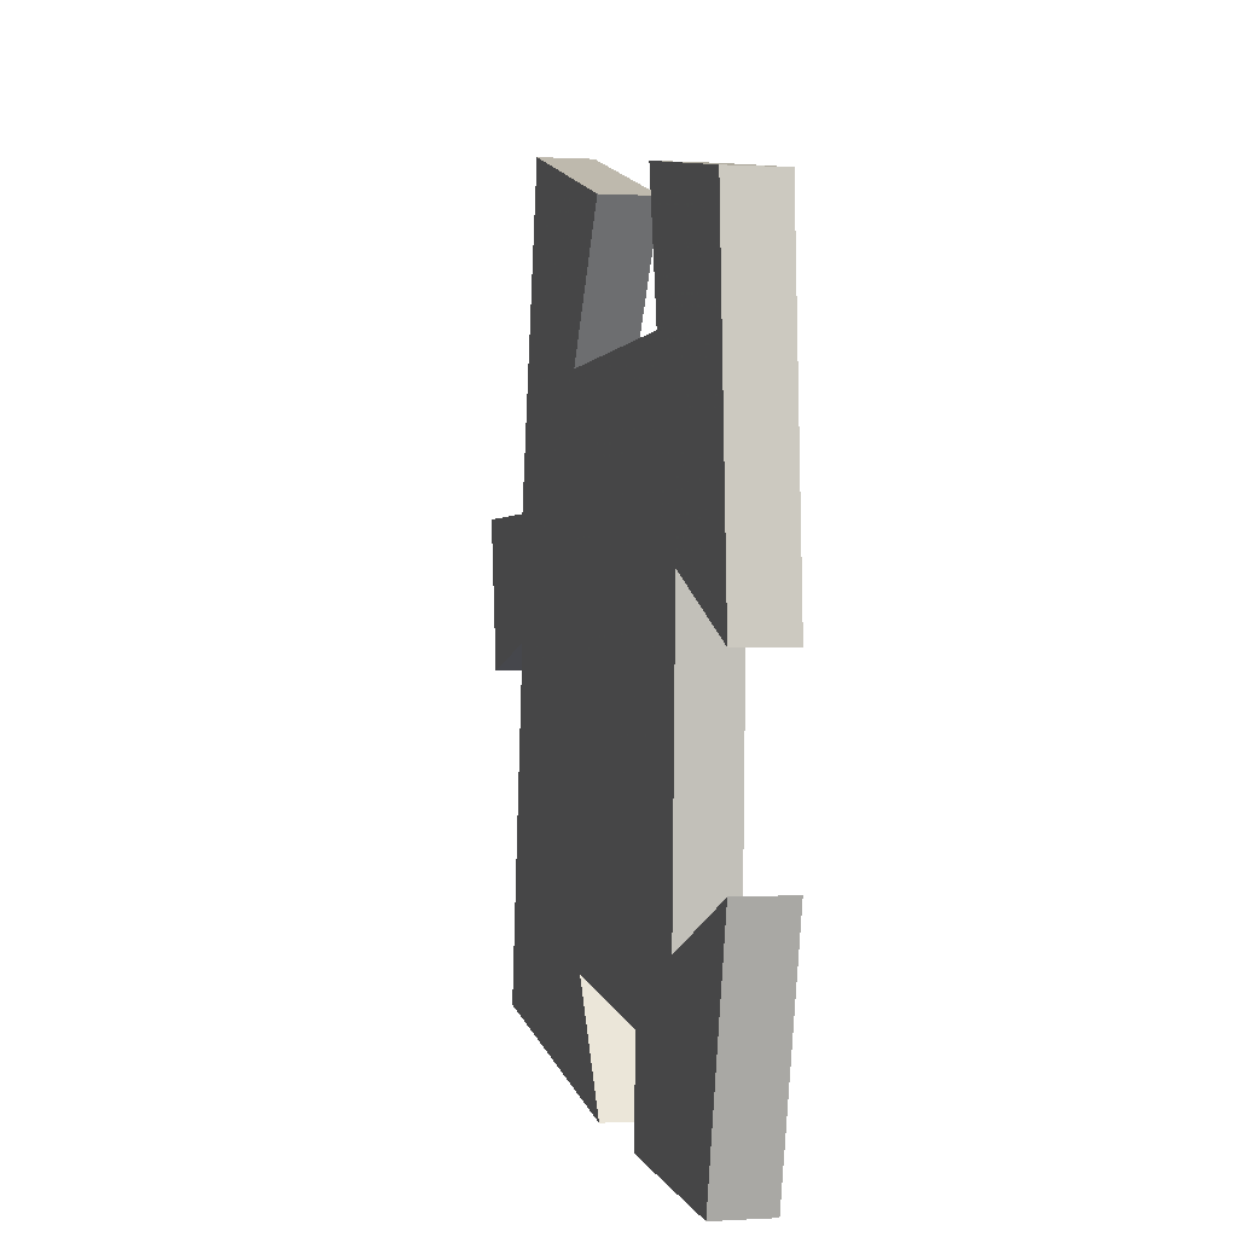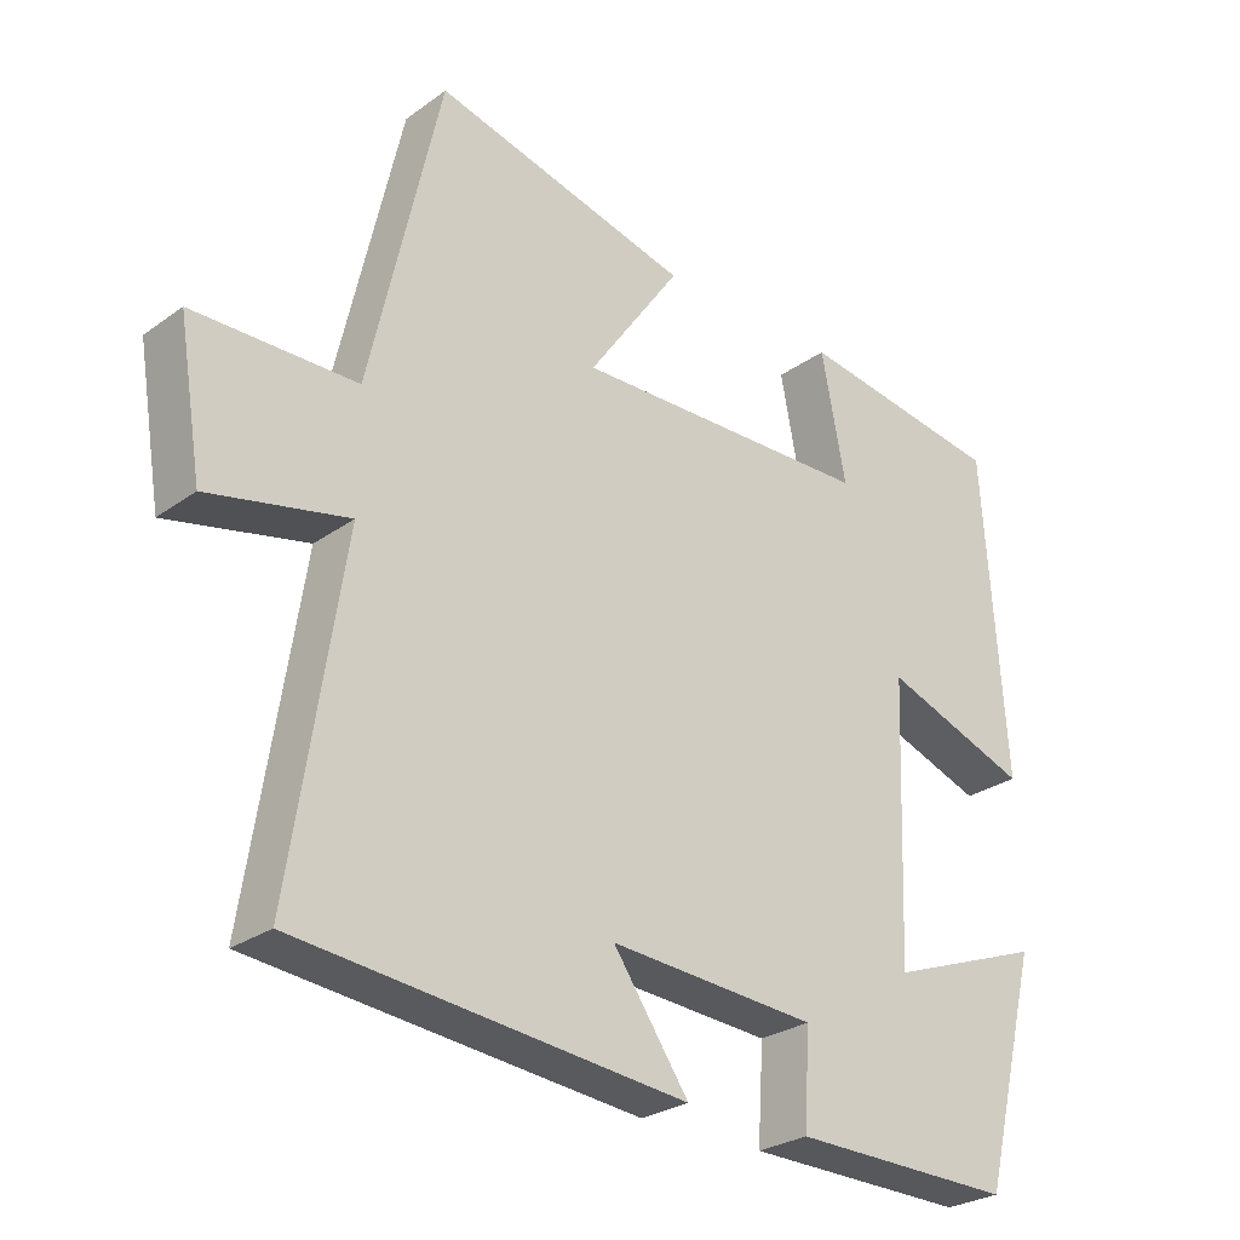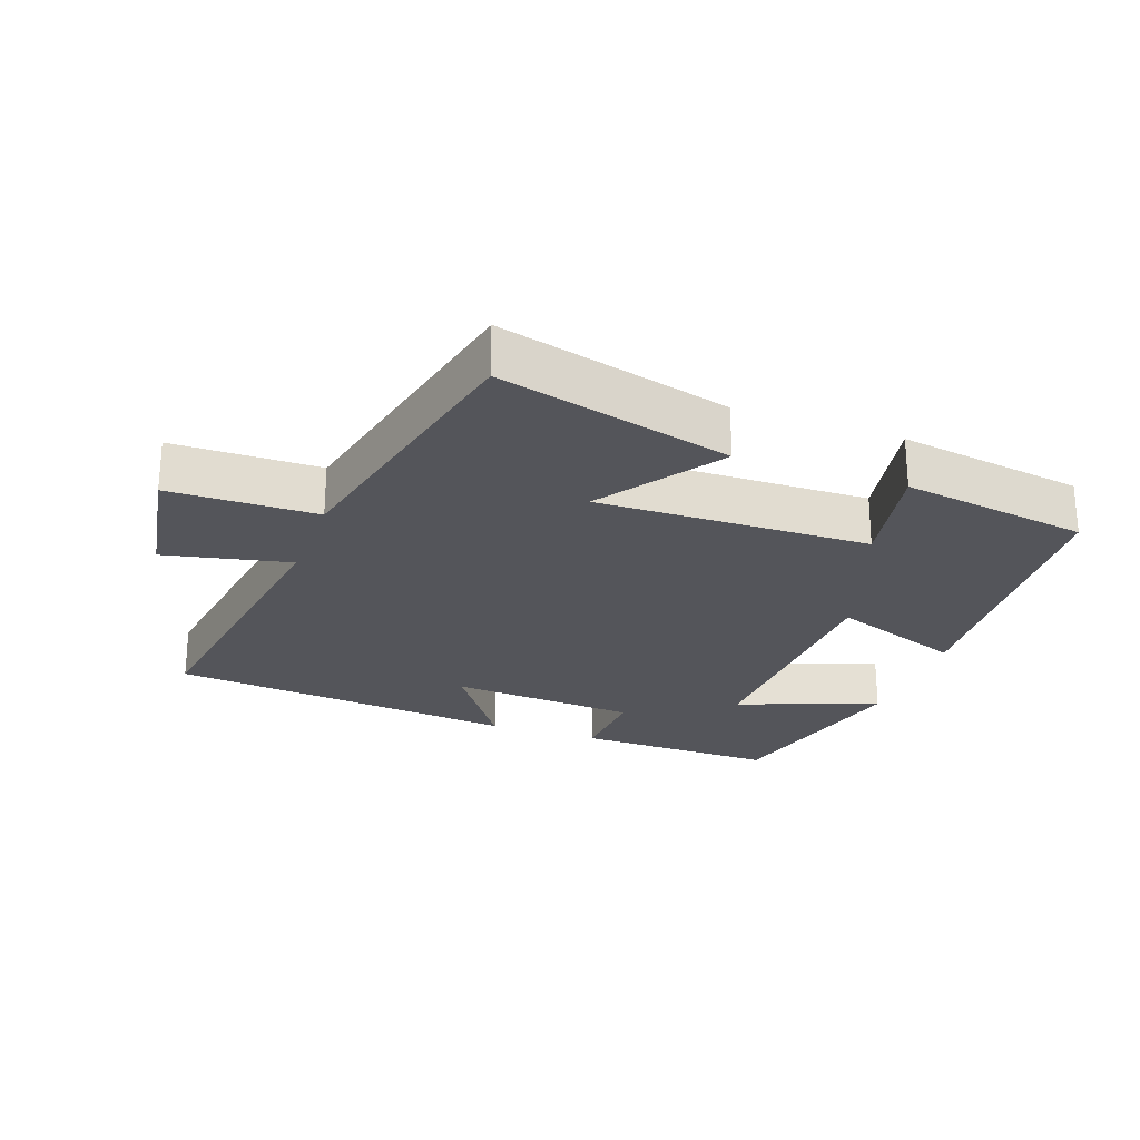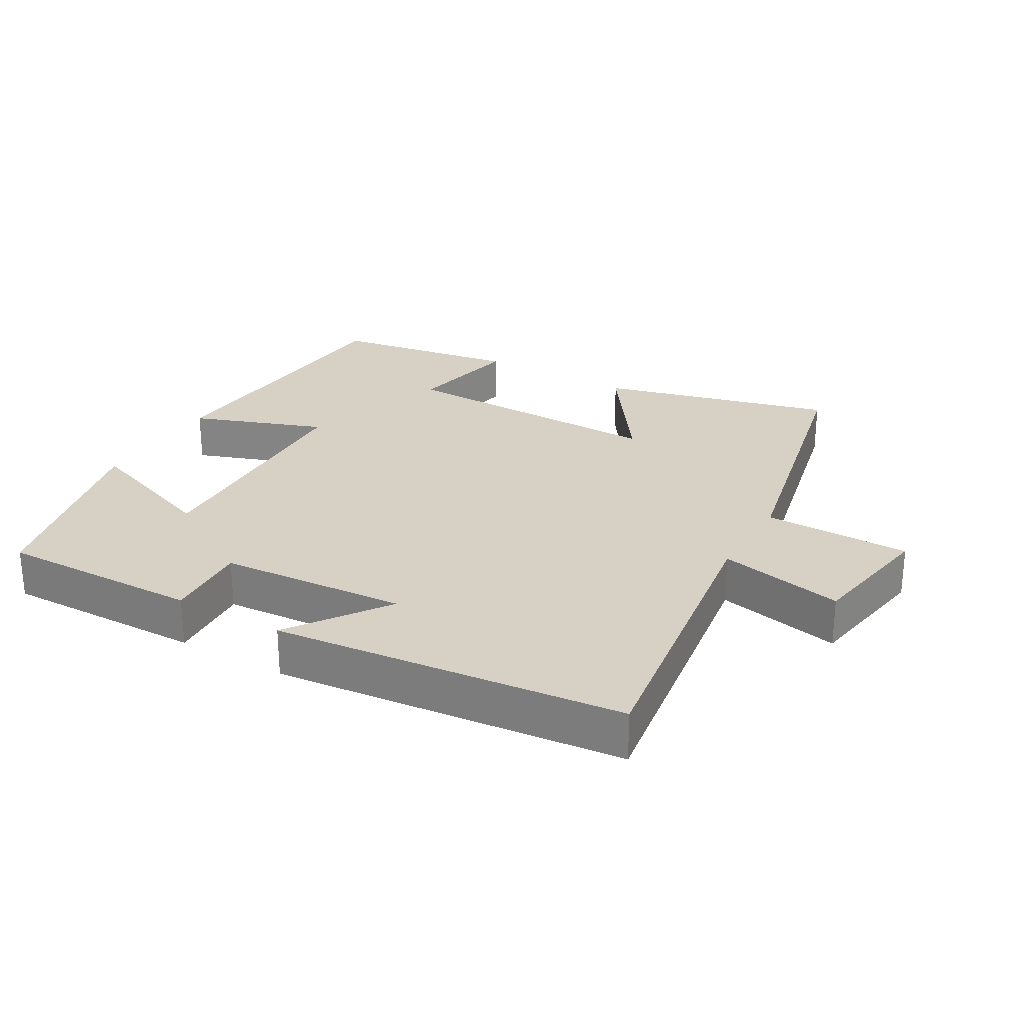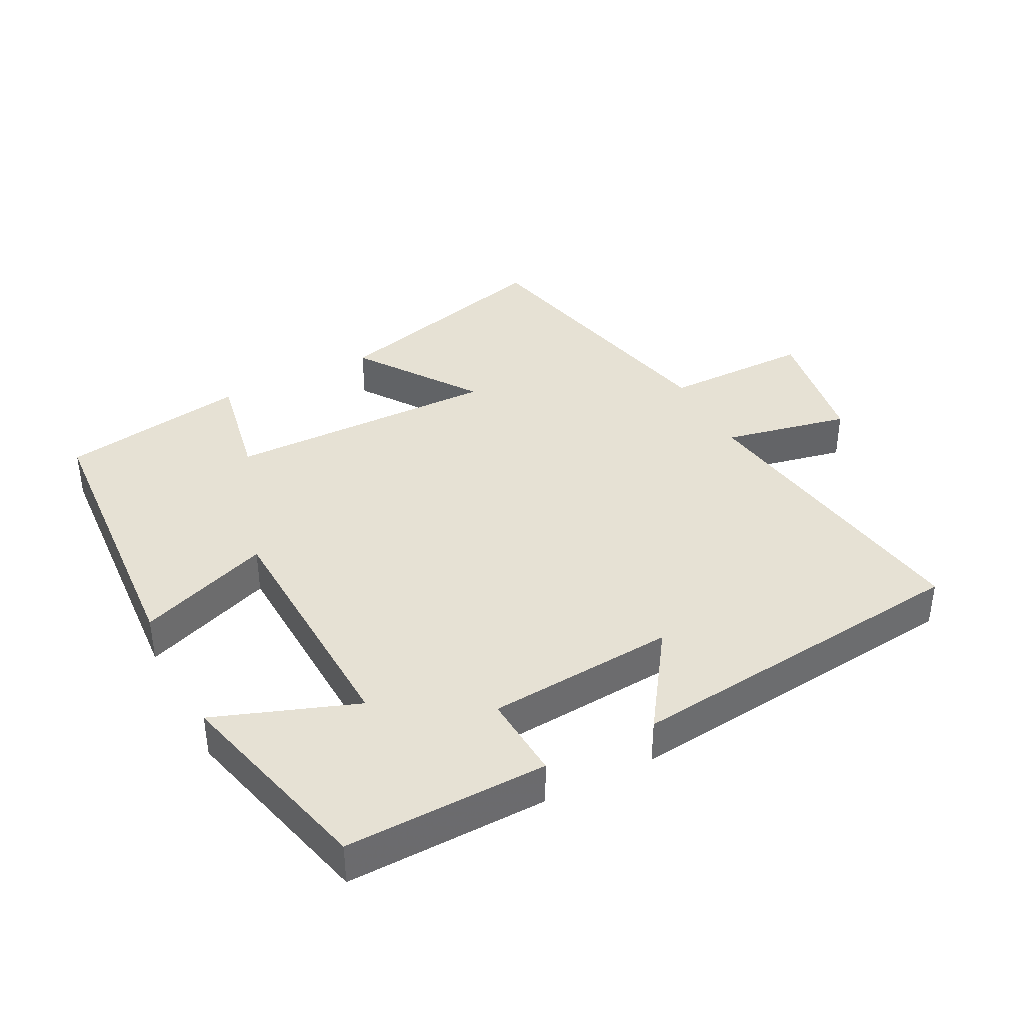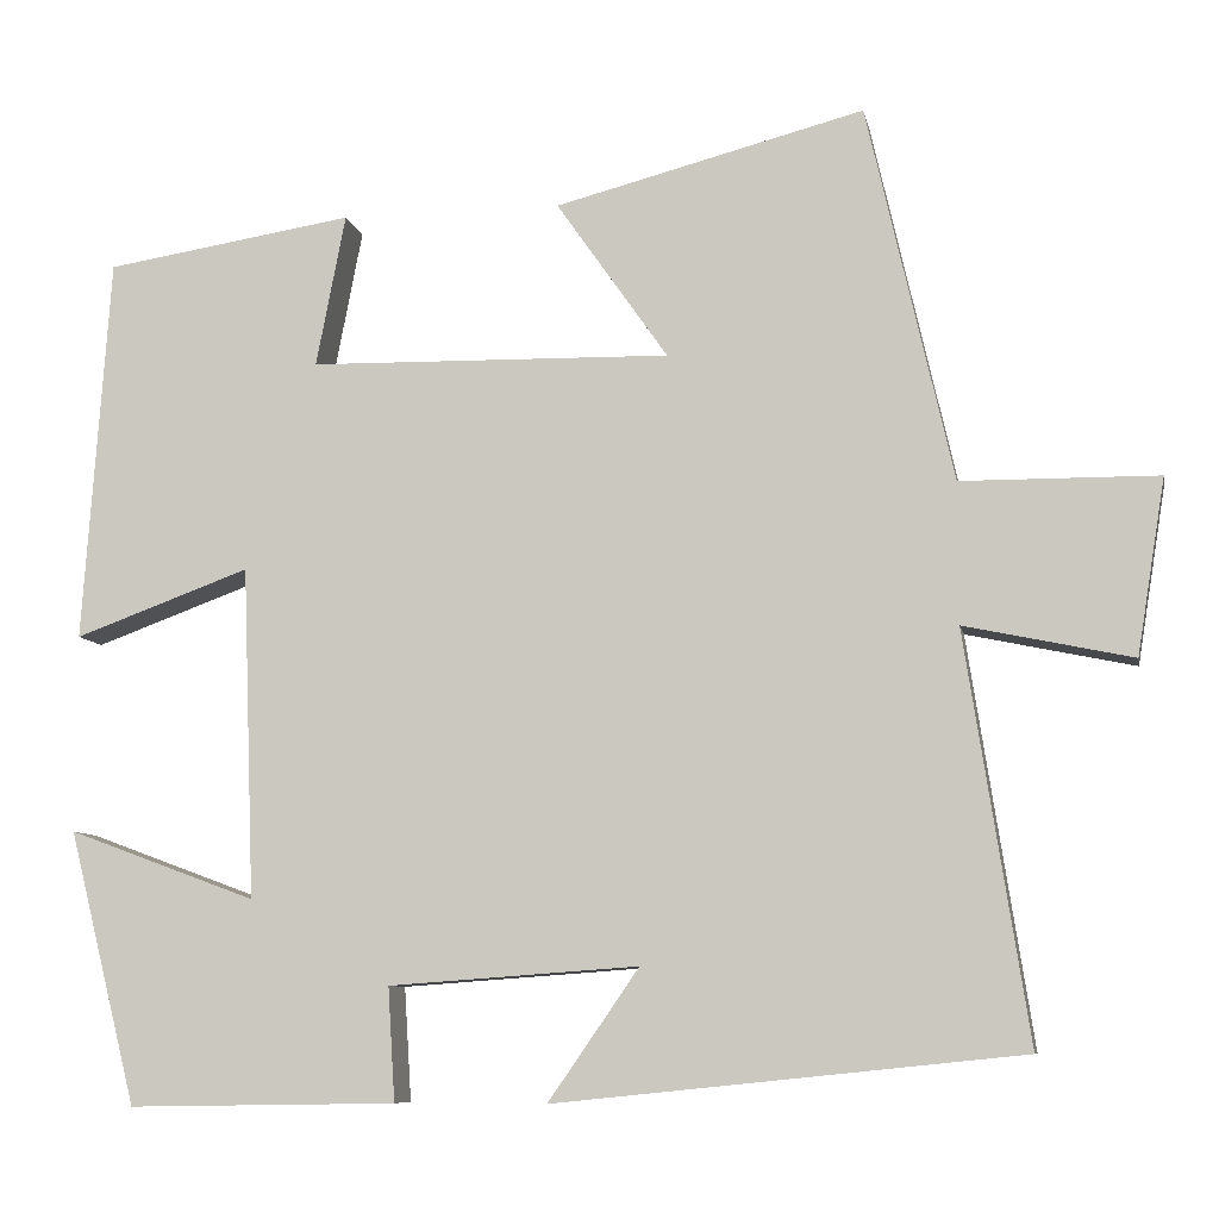
<metadata>
{"format":"obj","ext":"obj","renderer":"f3d","projection":"perspective","resolution":1024,"background":"white","views":[{"elev":0.6,"azim":77.6,"up":"+Z"},{"elev":-27.1,"azim":-42.2,"up":"+Z"},{"elev":-25.0,"azim":-19.6,"up":"+Y"},{"elev":26.6,"azim":-149.8,"up":"+Y"},{"elev":39.1,"azim":152.4,"up":"+Y"},{"elev":-8.5,"azim":-169.1,"up":"+Z"}]}
</metadata>
<code>
v 0.47 0.07 0.456
v 0.5 0.07 0.023
v 0.303 0.07 0.095
v 0.289 0.07 -0.277
v 0.5 0.07 -0.199
v 0.423 0.07 -0.505
v 0.122 0.07 -0.5
v 0.13 0.07 -0.373
v -0.15 0.07 -0.353
v -0.048 0.07 -0.5
v -0.57 0.07 -0.446
v -0.5 0.07 0.009
v -0.688 0.07 -0.031
v -0.72 0.07 0.165
v -0.5 0.07 0.167
v -0.404 0.07 0.59
v -0.057 0.07 0.5
v -0.182 0.07 0.321
v 0.224 0.07 0.329
v 0.191 0.07 0.5
v 0.47 0 0.456
v 0.5 0 0.023
v 0.303 0 0.095
v 0.289 0 -0.277
v 0.5 0 -0.199
v 0.423 0 -0.505
v 0.122 0 -0.5
v 0.13 0 -0.373
v -0.15 0 -0.353
v -0.048 0 -0.5
v -0.57 0 -0.446
v -0.5 0 0.009
v -0.688 0 -0.031
v -0.72 0 0.165
v -0.5 0 0.167
v -0.404 0 0.59
v -0.057 0 0.5
v -0.182 0 0.321
v 0.224 0 0.329
v 0.191 0 0.5
f 19 20 1 2
f 18 19 2 3
f 15 16 17 18
f 15 18 3 4
f 12 13 14 15
f 12 15 4
f 9 10 11 12
f 8 9 12 4
f 6 7 8
f 4 5 6 8
f 22 21 40 39
f 23 22 39 38
f 38 37 36 35
f 24 23 38 35
f 35 34 33 32
f 24 35 32
f 32 31 30 29
f 24 32 29 28
f 28 27 26
f 28 26 25 24
f 1 21 22 2
f 2 22 23 3
f 3 23 24 4
f 4 24 25 5
f 5 25 26 6
f 6 26 27 7
f 7 27 28 8
f 8 28 29 9
f 9 29 30 10
f 10 30 31 11
f 11 31 32 12
f 12 32 33 13
f 13 33 34 14
f 14 34 35 15
f 15 35 36 16
f 16 36 37 17
f 17 37 38 18
f 18 38 39 19
f 19 39 40 20
f 20 40 21 1

</code>
